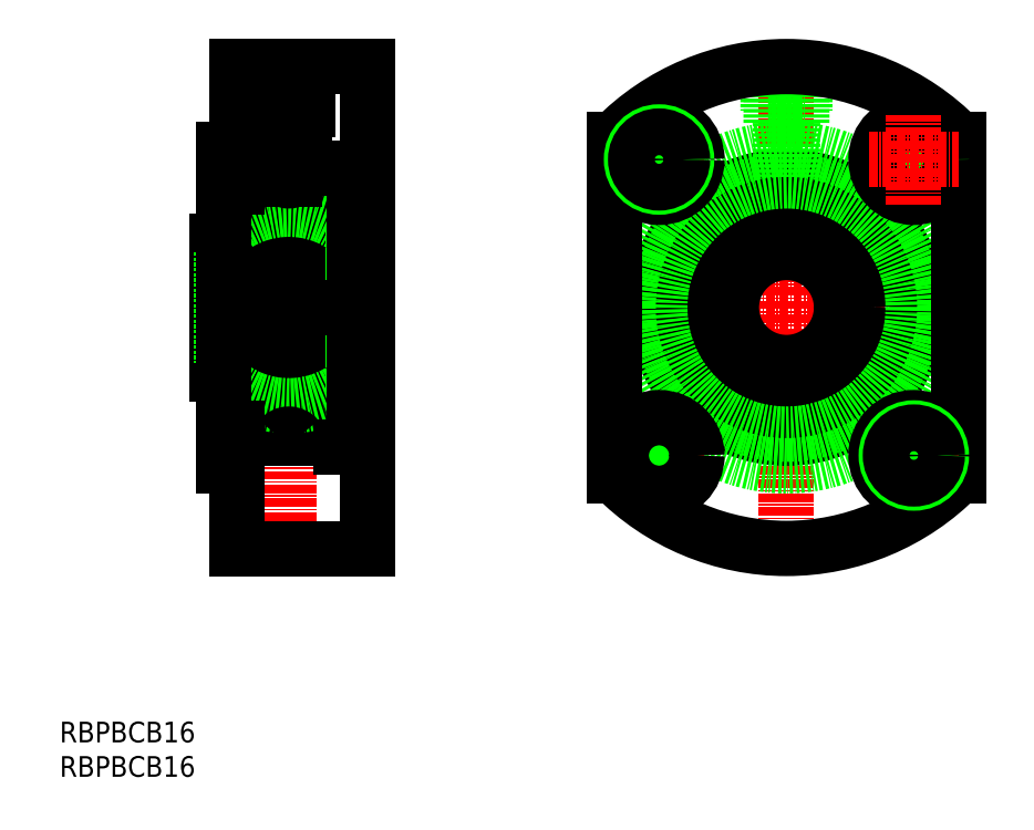
<metadata>
{"format":"dxf","ext":"dxf","renderer":"ezdxf+matplotlib","layout":"modelspace","background":"white","min_lineweight":24,"dpi":150}
</metadata>
<code>
0
SECTION
2
ENTITIES
0
TEXT
8
0
10
75.25
20
37.3
30
0
40
3
1
RBPBCB16
11
75.25
21
38.8
31
0
73
     2
0
TEXT
8
0
10
75.25
20
42.3
30
0
40
3
1
RBPBCB16
11
75.25
21
43.8
31
0
73
     2
0
LINE
8
CENTER
10
96.8
20
105.5
30
0
11
122
21
105.5
31
0
0
LINE
8
CENTER
10
108.5
20
68.47
30
0
11
108.5
21
142.5
31
0
0
LINE
8
CENTER
10
153.8
20
105.5
30
0
11
207.8
21
105.5
31
0
0
LINE
8
CENTER
10
180.8
20
142.5
30
0
11
180.8
21
68.47
31
0
0
LINE
8
0
10
101
20
87.17
30
0
11
101
21
123.8
31
0
0
LINE
8
0
10
116
20
85.22
30
0
11
116
21
125.7
31
0
0
LINE
8
0
10
98.03
20
95.78
30
0
11
98.03
21
115.2
31
0
0
LINE
8
0
10
119
20
95.78
30
0
11
119
21
115.2
31
0
0
LINE
8
0
10
182.1
20
119.7
30
0
11
182.1
21
124.4
31
0
0
LINE
8
0
10
98.73
20
97.47
30
0
11
118.3
21
97.47
31
0
0
LINE
8
0
10
98.73
20
113.5
30
0
11
118.3
21
113.5
31
0
0
LINE
8
0
10
101.7
20
124.5
30
0
11
107.3
21
124.5
31
0
0
LINE
8
0
10
101.7
20
86.47
30
0
11
107.3
21
86.47
31
0
0
LINE
8
0
10
179.6
20
119.7
30
0
11
179.6
21
124.4
31
0
0
LINE
8
0
10
98.73
20
113.5
30
0
11
98.03
21
114.2
31
0
0
LINE
8
0
10
98.73
20
97.47
30
0
11
98.03
21
96.77
31
0
0
LINE
8
0
10
118.3
20
97.47
30
0
11
119
21
96.77
31
0
0
LINE
8
0
10
118.3
20
113.5
30
0
11
119
21
114.2
31
0
0
LINE
8
0
10
98.73
20
113.5
30
0
11
98.73
21
97.47
31
0
0
LINE
8
0
10
118.3
20
113.5
30
0
11
118.3
21
97.47
31
0
0
LINE
8
0
10
109.8
20
86.47
30
0
11
109.8
21
124.5
31
0
0
LINE
8
0
10
107.3
20
86.47
30
0
11
107.3
21
124.5
31
0
0
LINE
8
0
10
109.8
20
124.5
30
0
11
115.3
21
124.5
31
0
0
LINE
8
0
10
109.8
20
86.47
30
0
11
115.3
21
86.47
31
0
0
ARC
8
0
10
108.5
20
105.5
30
0
40
14.29
50
222.7
51
238.3
0
ARC
8
0
10
108.5
20
105.5
30
0
40
14.29
50
42.7
51
58.34
0
ARC
8
0
10
101.7
20
123.8
30
0
40
0.7
50
90
51
180
0
ARC
8
0
10
115.3
20
123.8
30
0
40
0.7
50
0
51
90
0
ARC
8
0
10
101.7
20
87.17
30
0
40
0.7
50
180
51
270
0
ARC
8
0
10
115.3
20
87.17
30
0
40
0.7
50
270
51
0
0
CIRCLE
8
0
10
180.8
20
105.5
30
0
40
8
0
CIRCLE
8
0
10
180.8
20
105.5
30
0
40
8.7
0
CIRCLE
8
0
10
180.8
20
105.5
30
0
40
9.689
0
CIRCLE
8
0
10
180.8
20
105.5
30
0
40
12.16
0
CIRCLE
8
0
10
180.8
20
105.5
30
0
40
19
0
ARC
8
0
10
108.5
20
105.5
30
0
40
14.29
50
121.7
51
137.3
0
ARC
8
0
10
108.5
20
105.5
30
0
40
14.29
50
58.34
51
121.7
0
ARC
8
0
10
108.5
20
105.5
30
0
40
14.29
50
238.3
51
301.7
0
ARC
8
0
10
108.5
20
105.5
30
0
40
14.29
50
301.7
51
317.3
0
ARC
8
0
10
108.5
20
125.5
30
0
40
1.602
50
218.7
51
321.3
0
ARC
8
0
10
108.5
20
85.47
30
0
40
1.602
50
38.72
51
141.3
0
CIRCLE
8
0
10
180.8
20
105.5
30
0
40
18.4
0
ARC
8
0
10
180.8
20
105.5
30
0
40
35
50
224.4
51
315.6
0
LINE
8
0
10
183.5
20
140.3
30
0
11
183.5
21
134.1
31
0
0
LINE
8
0
10
178.1
20
140.3
30
0
11
178.1
21
134.1
31
0
0
LINE
8
0
10
183
20
140.3
30
0
11
183
21
132.3
31
0
0
LINE
8
0
10
178.6
20
140.3
30
0
11
178.6
21
132.3
31
0
0
LINE
8
0
10
178.1
20
134.1
30
0
11
183.5
21
134.1
31
0
0
LINE
8
0
10
178.6
20
132.3
30
0
11
183
21
132.3
31
0
0
LINE
8
0
10
181.7
20
132.3
30
0
11
181.7
21
124.4
31
0
0
LINE
8
0
10
179.9
20
132.3
30
0
11
179.9
21
124.4
31
0
0
LINE
8
0
10
99.03
20
82.47
30
0
11
99.03
21
128.5
31
0
0
LINE
8
0
10
99.03
20
128.5
30
0
11
101
21
128.5
31
0
0
LINE
8
0
10
120
20
140.5
30
0
11
120
21
70.47
31
0
0
LINE
8
0
10
120
20
140.5
30
0
11
101
21
140.5
31
0
0
LINE
8
0
10
120
20
70.47
30
0
11
101
21
70.47
31
0
0
LINE
8
0
10
101
20
140.5
30
0
11
101
21
128.5
31
0
0
LINE
8
0
10
99.03
20
87.97
30
0
11
101
21
87.97
31
0
0
LINE
8
0
10
99.03
20
82.47
30
0
11
101
21
82.47
31
0
0
LINE
8
0
10
101
20
82.47
30
0
11
101
21
70.47
31
0
0
LINE
8
0
10
99.03
20
123
30
0
11
101
21
123
31
0
0
CIRCLE
8
0
10
180.8
20
105.5
30
0
40
23
0
LINE
8
0
10
109.4
20
132.5
30
0
11
109.4
21
124.2
31
0
0
LINE
8
0
10
107.7
20
132.5
30
0
11
107.7
21
124.1
31
0
0
LINE
8
0
10
111.2
20
140.5
30
0
11
111.2
21
134.2
31
0
0
LINE
8
0
10
110.8
20
140.5
30
0
11
110.8
21
132.5
31
0
0
LINE
8
0
10
105.9
20
140.5
30
0
11
105.9
21
134.2
31
0
0
LINE
8
0
10
106.3
20
140.5
30
0
11
106.3
21
132.5
31
0
0
LINE
8
0
10
106.3
20
132.5
30
0
11
110.8
21
132.5
31
0
0
LINE
8
0
10
105.9
20
134.2
30
0
11
111.2
21
134.2
31
0
0
LINE
8
0
10
118
20
85.22
30
0
11
118
21
125.7
31
0
0
LINE
8
0
10
118
20
125.7
30
0
11
116
21
125.7
31
0
0
LINE
8
0
10
120
20
124.5
30
0
11
118
21
124.5
31
0
0
LINE
8
0
10
120
20
86.47
30
0
11
118
21
86.47
31
0
0
LINE
8
0
10
118
20
85.22
30
0
11
116
21
85.22
31
0
0
LINE
8
CENTER
10
168.8
20
83.97
30
0
11
155.8
21
83.97
31
0
0
LINE
8
CENTER
10
162.3
20
90.47
30
0
11
162.3
21
77.47
31
0
0
CIRCLE
8
0
10
162.3
20
83.97
30
0
40
3.4
0
CIRCLE
8
0
10
162.3
20
83.97
30
0
40
4
0
CIRCLE
8
0
10
162.3
20
83.97
30
0
40
5.5
0
LINE
8
0
10
205.8
20
130
30
0
11
205.8
21
80.98
31
0
0
LINE
8
0
10
155.8
20
80.98
30
0
11
155.8
21
130
31
0
0
ARC
8
0
10
180.8
20
105.5
30
0
40
35
50
44.42
51
135.6
0
LINE
8
CENTER
10
199.3
20
90.47
30
0
11
199.3
21
77.47
31
0
0
LINE
8
CENTER
10
192.8
20
83.97
30
0
11
205.8
21
83.97
31
0
0
CIRCLE
8
0
10
199.3
20
83.97
30
0
40
5.5
0
CIRCLE
8
0
10
199.3
20
83.97
30
0
40
4
0
CIRCLE
8
0
10
199.3
20
83.97
30
0
40
3.4
0
LINE
8
CENTER
10
162.3
20
120.5
30
0
11
162.3
21
133.5
31
0
0
LINE
8
CENTER
10
168.8
20
127
30
0
11
155.8
21
127
31
0
0
CIRCLE
8
0
10
162.3
20
127
30
0
40
5.5
0
CIRCLE
8
0
10
162.3
20
127
30
0
40
4
0
CIRCLE
8
0
10
162.3
20
127
30
0
40
3.4
0
CIRCLE
8
0
10
199.3
20
127
30
0
40
3.4
0
CIRCLE
8
0
10
199.3
20
127
30
0
40
4
0
CIRCLE
8
0
10
199.3
20
127
30
0
40
5.5
0
LINE
8
CENTER
10
192.8
20
127
30
0
11
205.8
21
127
31
0
0
LINE
8
CENTER
10
199.3
20
120.5
30
0
11
199.3
21
133.5
31
0
0
ENDSEC
0
EOF

</code>
